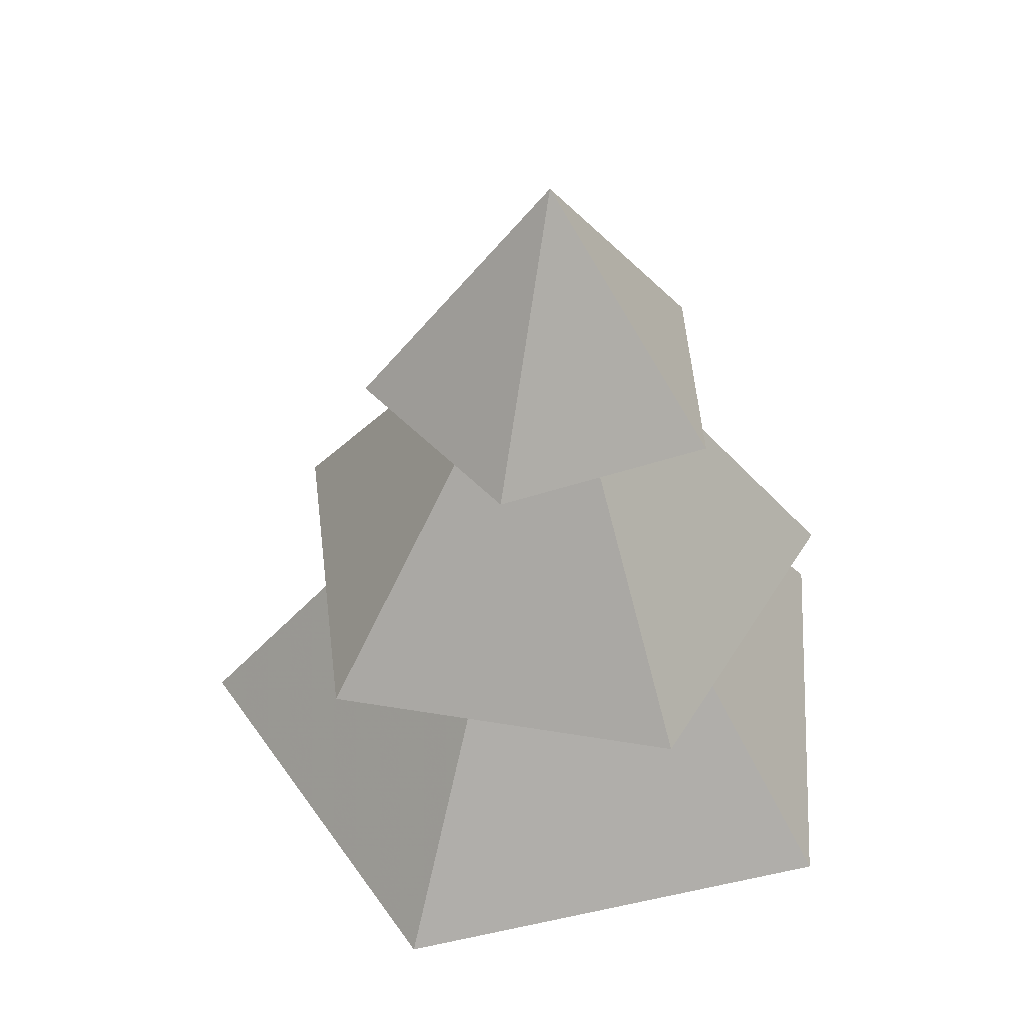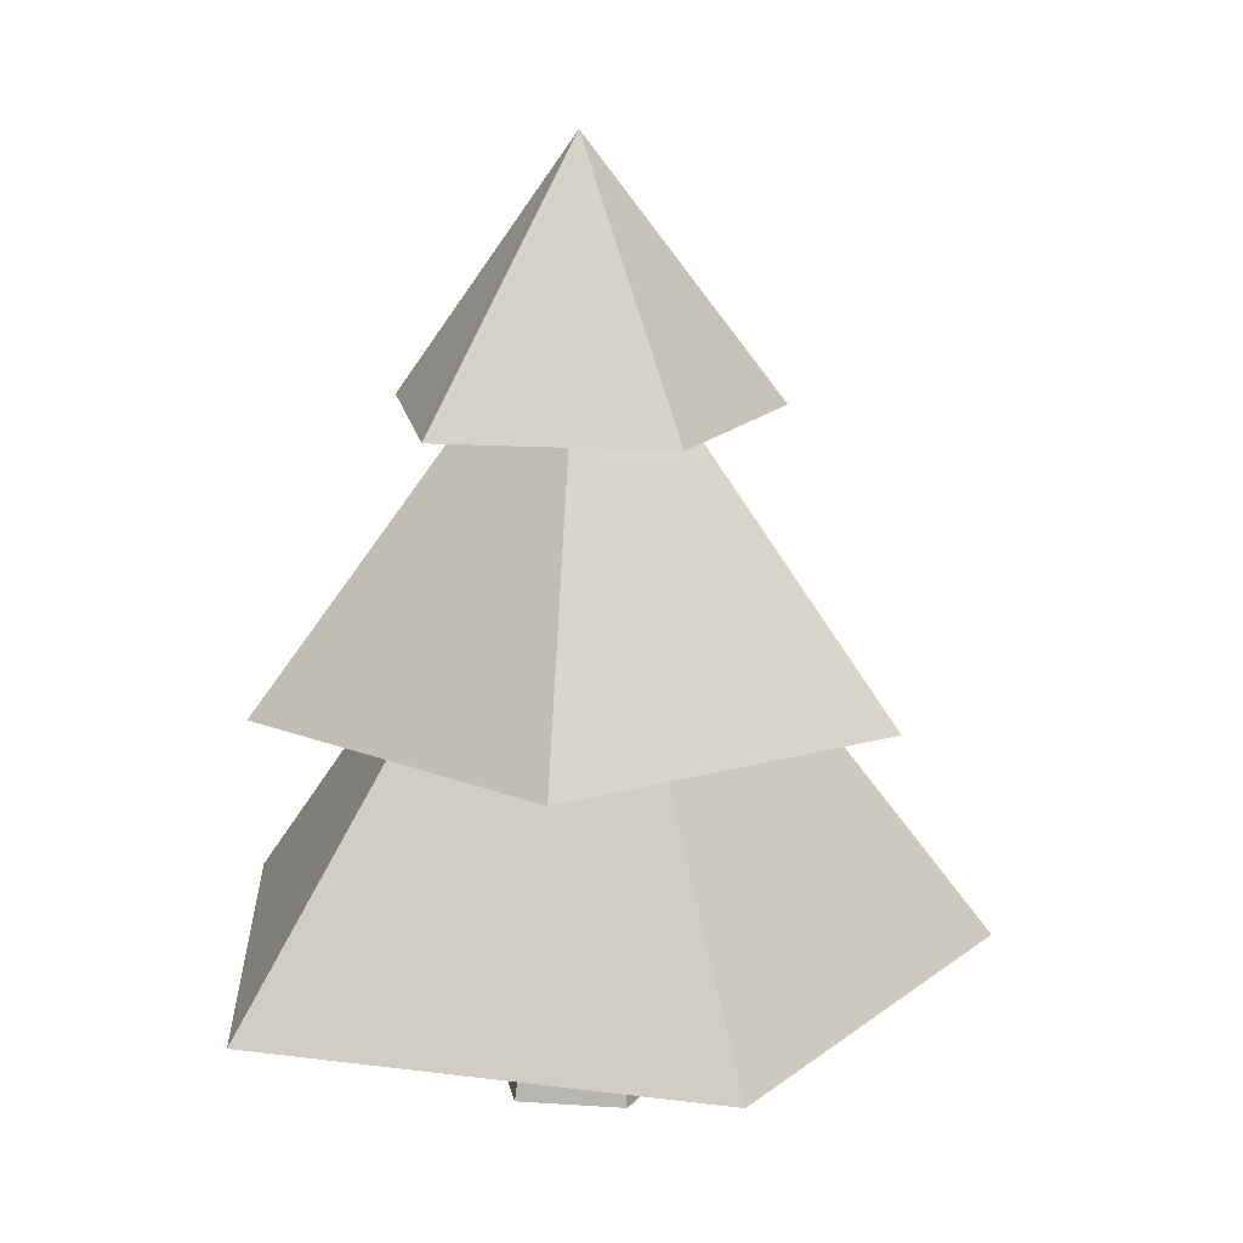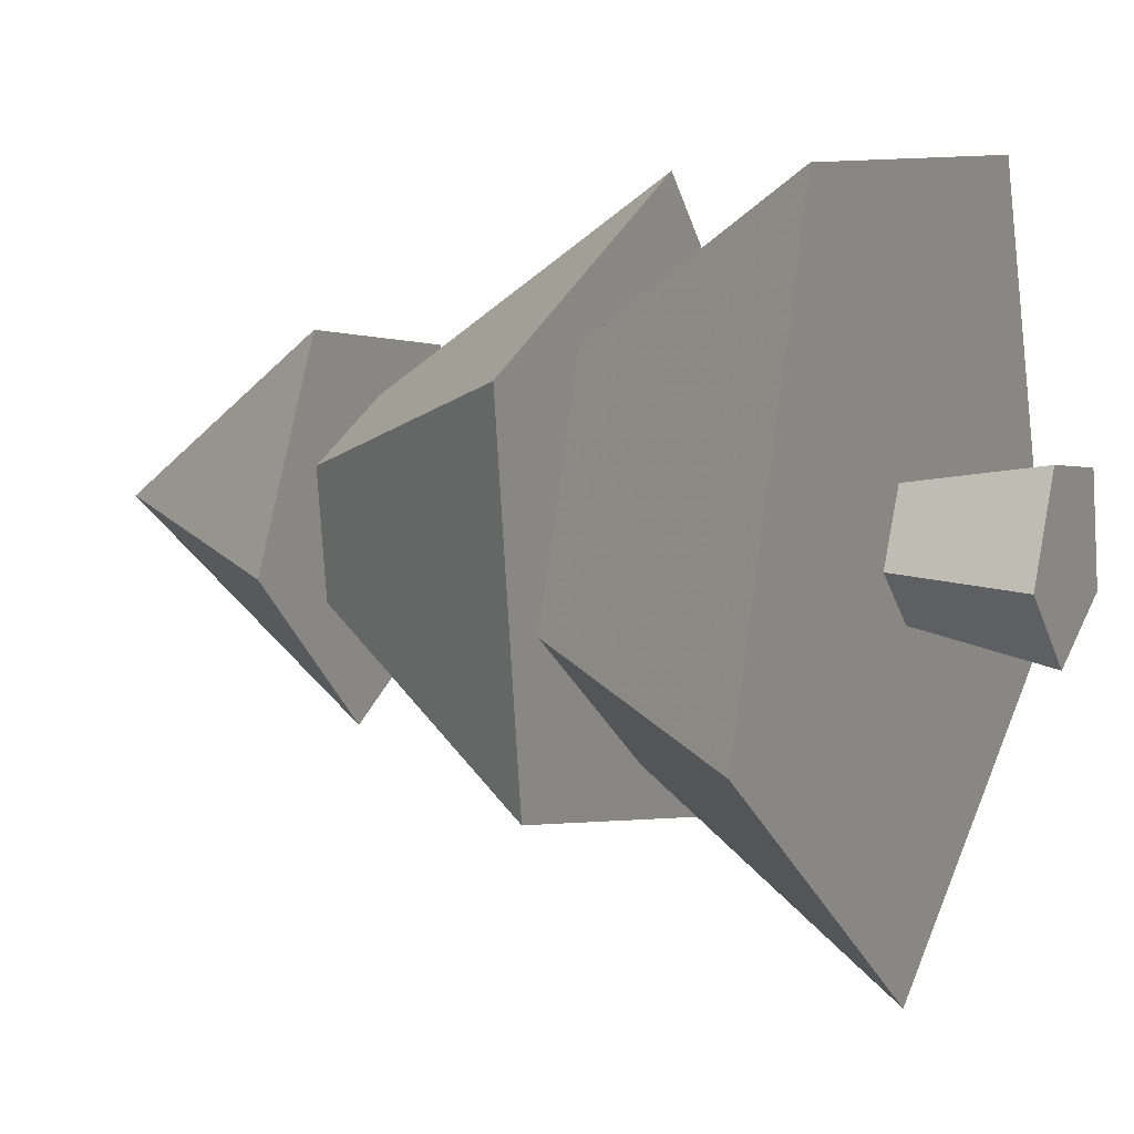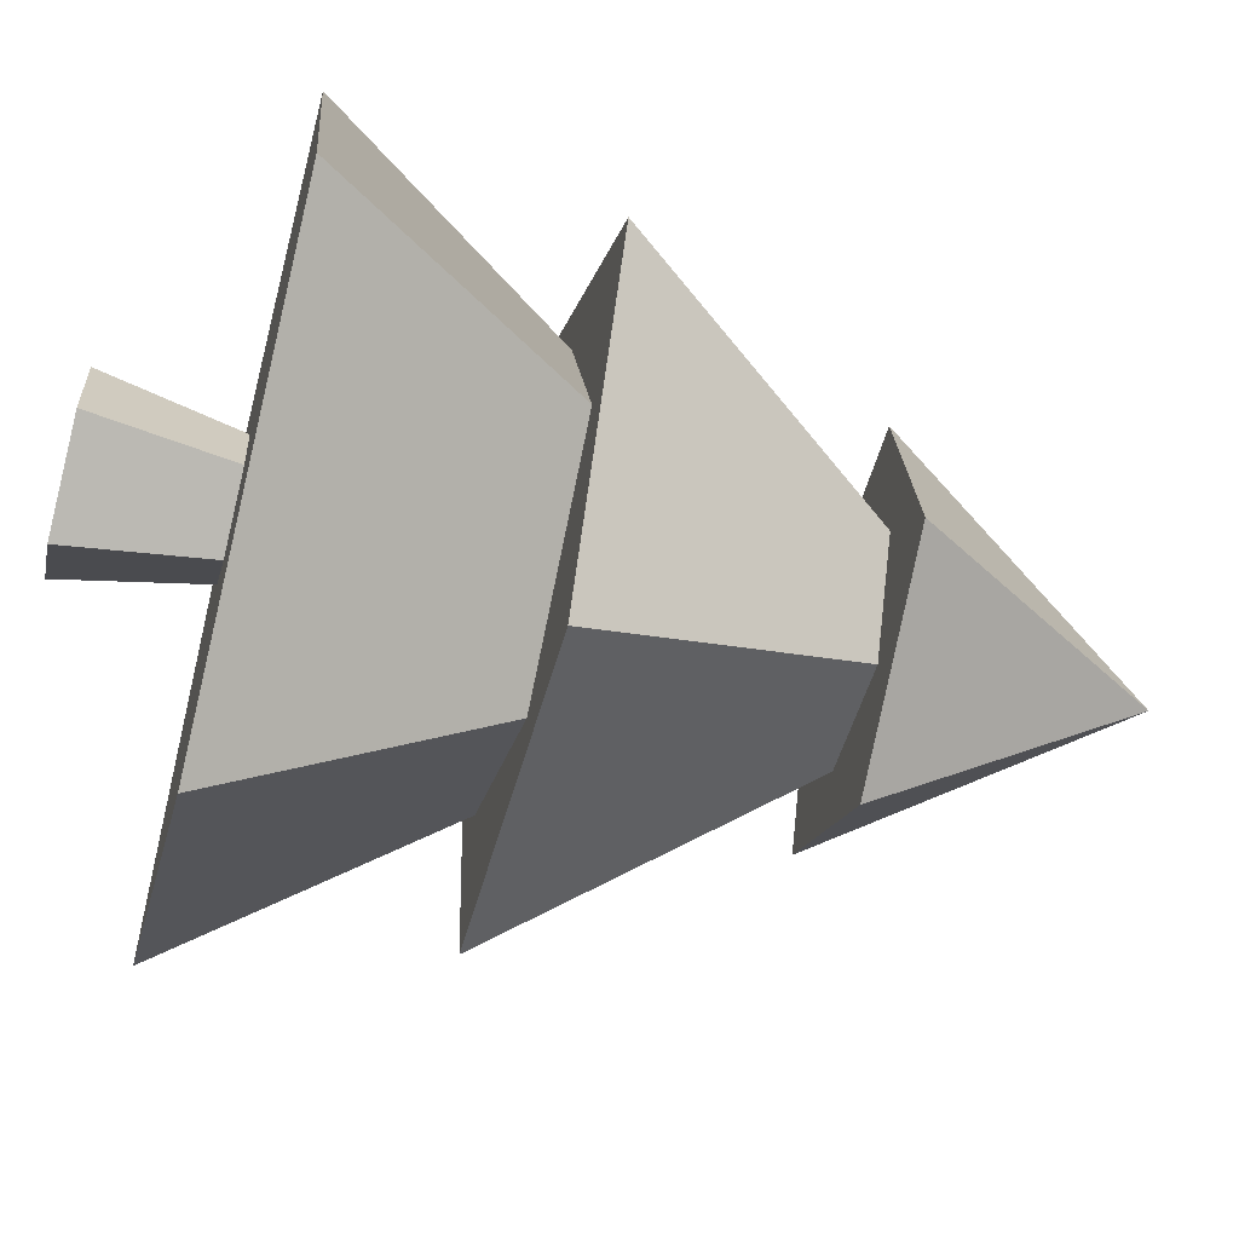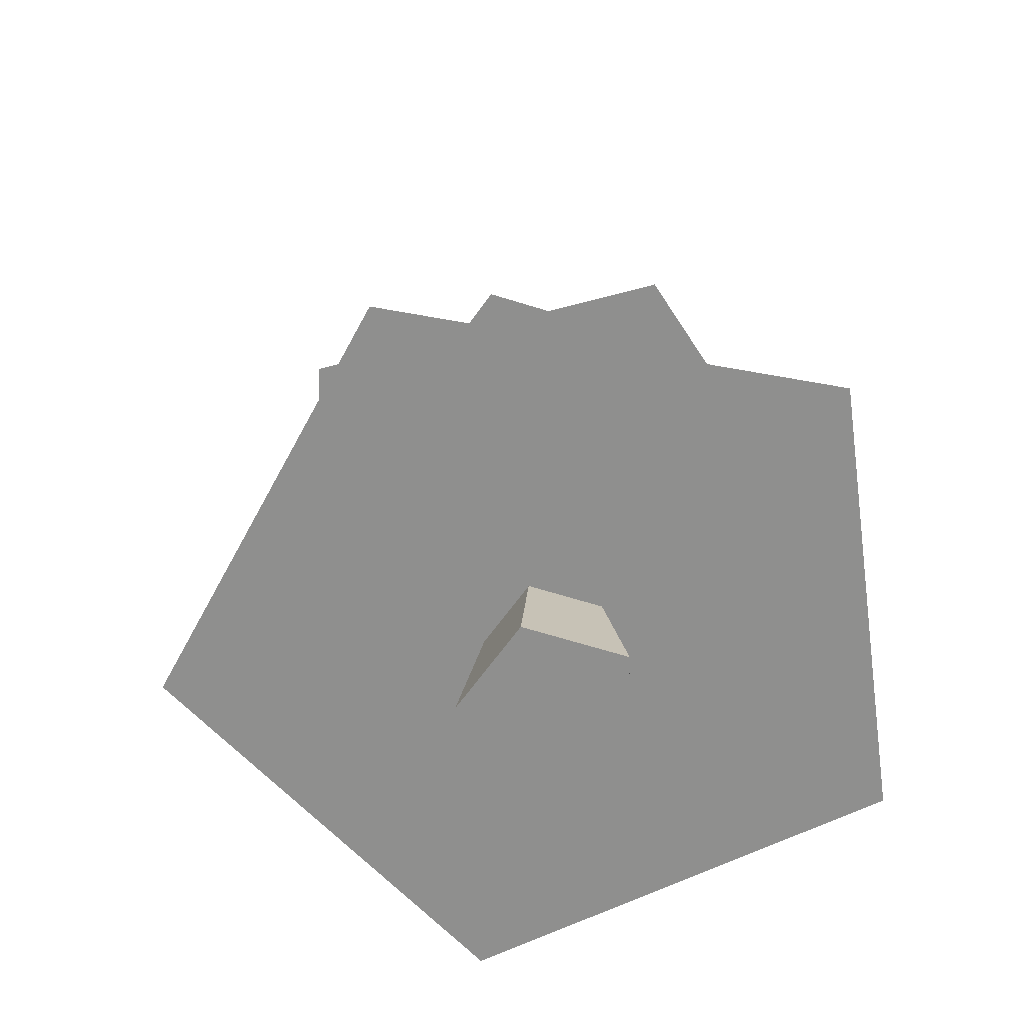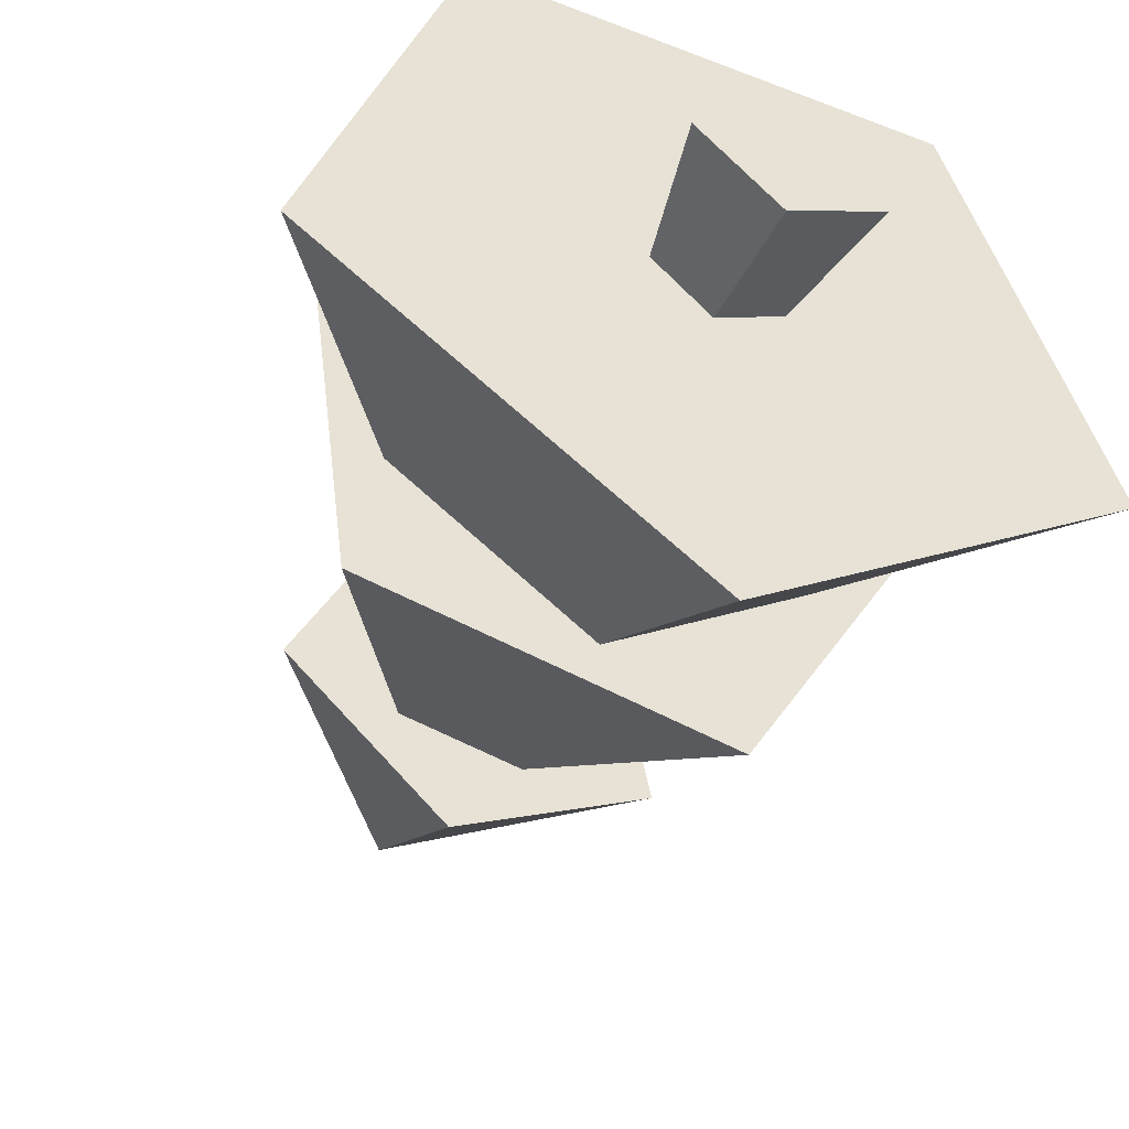
<metadata>
{"format":"obj","ext":"obj","renderer":"f3d","projection":"perspective","resolution":1024,"background":"white","views":[{"elev":44.7,"azim":-86.2,"up":"+Y"},{"elev":15.5,"azim":87.1,"up":"+Y"},{"elev":8.5,"azim":-63.5,"up":"+Z"},{"elev":-58.1,"azim":75.6,"up":"+Z"},{"elev":-65.1,"azim":-82.3,"up":"+Y"},{"elev":-47.5,"azim":-23.7,"up":"+Z"}]}
</metadata>
<code>
o Cone
v 0 0.3437 -1
v 0.9511 0.3437 -0.309
v 0.5878 0.3437 0.809
v -0.5878 0.3437 0.809
v -0.9511 0.3437 -0.309
v 0 1.658 0
v 0.1471 0.9669 0.7758
v -0.6924 0.9669 0.3796
v -0.575 0.9669 -0.5412
v 0.337 0.9669 -0.7141
v 0.7833 0.9669 0.09986
v -0 2.005 -0
v 0.3356 1.653 0.3581
v -0.2369 1.653 0.4298
v -0.482 1.653 -0.0925
v -0.06098 1.653 -0.487
v 0.4443 1.653 -0.2085
v -0 2.298 -0
v 0.1586 0.001997 0.1692
v -0.1119 0.001997 0.2031
v -0.2277 0.001997 -0.0437
v -0.02881 0.001997 -0.2301
v 0.2099 0.001997 -0.0985
v -0 0.3068 -0
v -0.0193 0.3928 -0.1541
v -0.07502 0.3926 0.1361
v 0.1405 0.3934 -0.0659
v -0.1527 0.3923 -0.02931
v 0.1061 0.3933 0.1132
f 4 6 5
f 1 6 2
f 3 6 4
f 5 6 1
f 2 6 3
f 1 2 3 4 5
f 10 12 11
f 7 12 8
f 9 12 10
f 11 12 7
f 8 12 9
f 7 8 9 10 11
f 16 18 17
f 13 18 14
f 15 18 16
f 17 18 13
f 14 18 15
f 13 14 15 16 17
f 19 29 26 20
f 23 27 29 19
f 20 26 28 21
f 19 20 21 22 23
f 22 25 27 23
f 21 28 25 22

</code>
